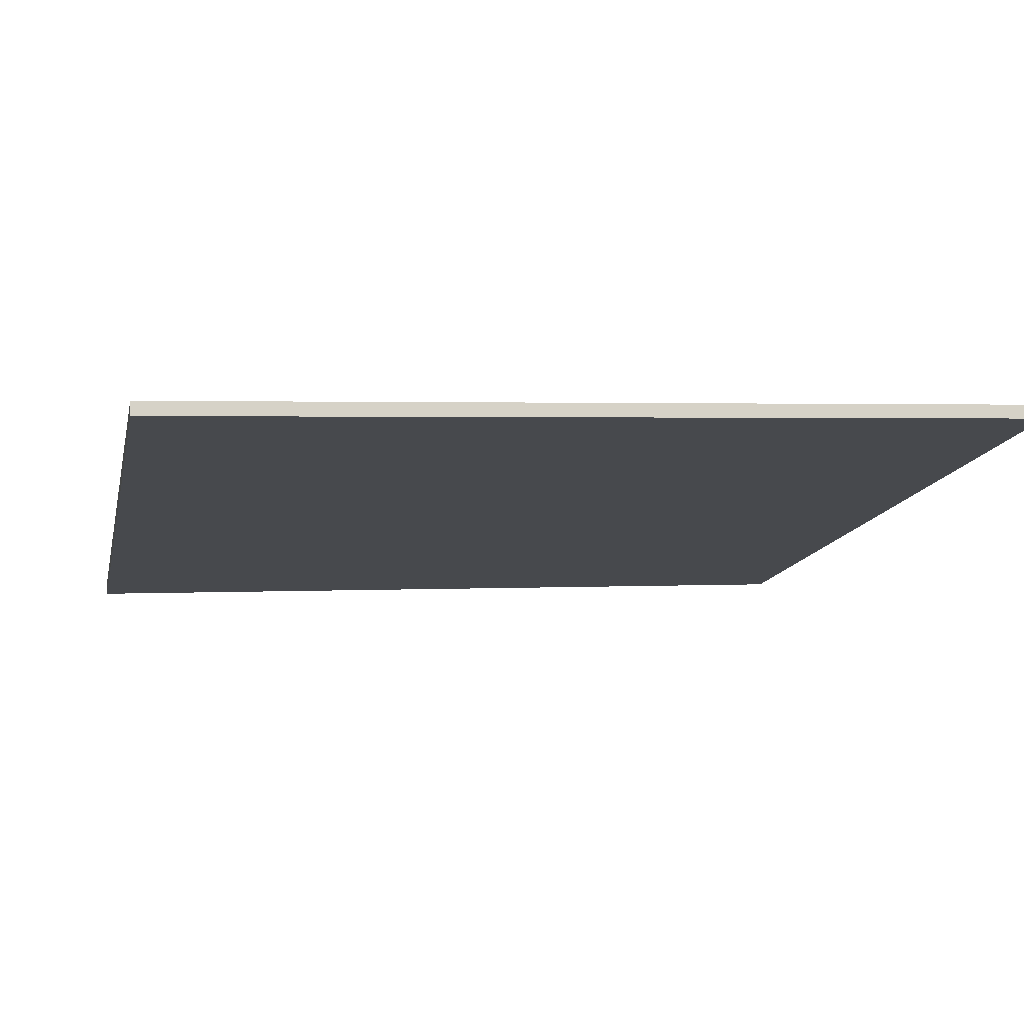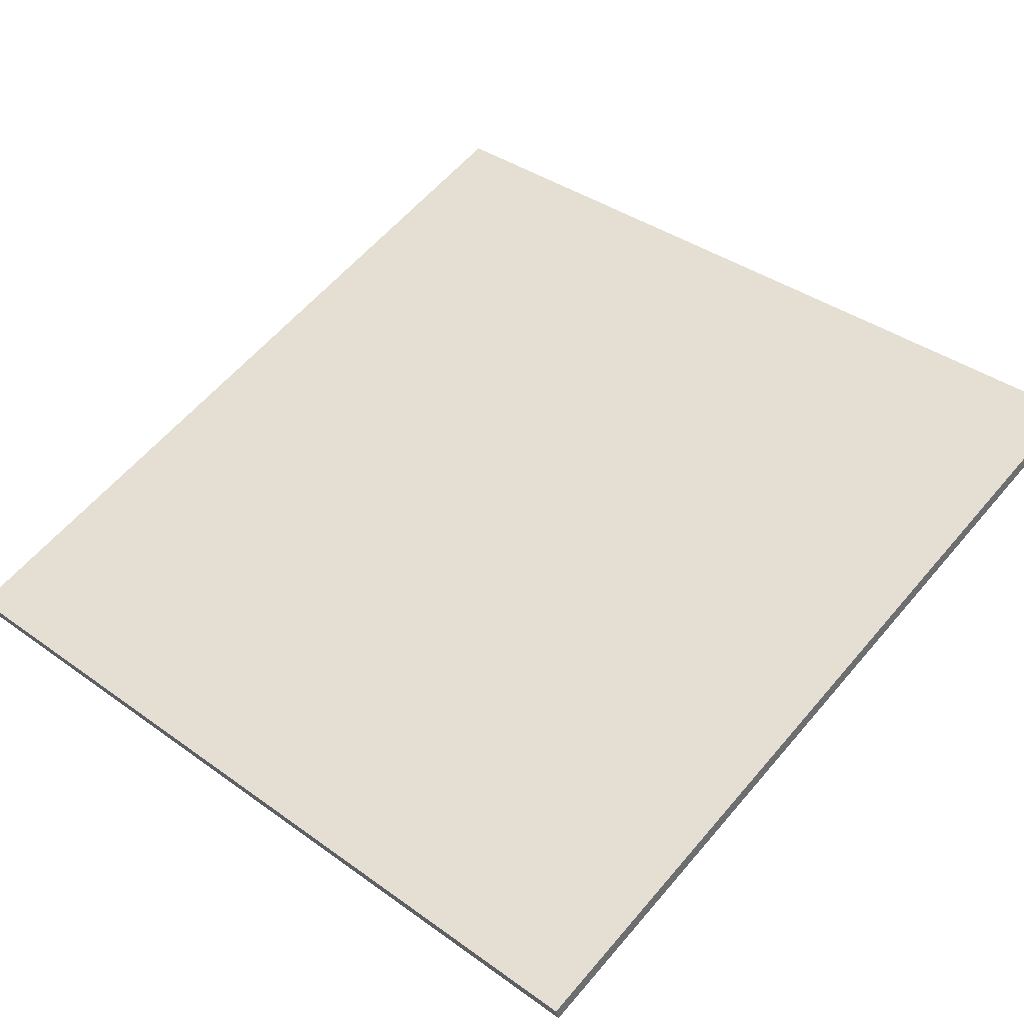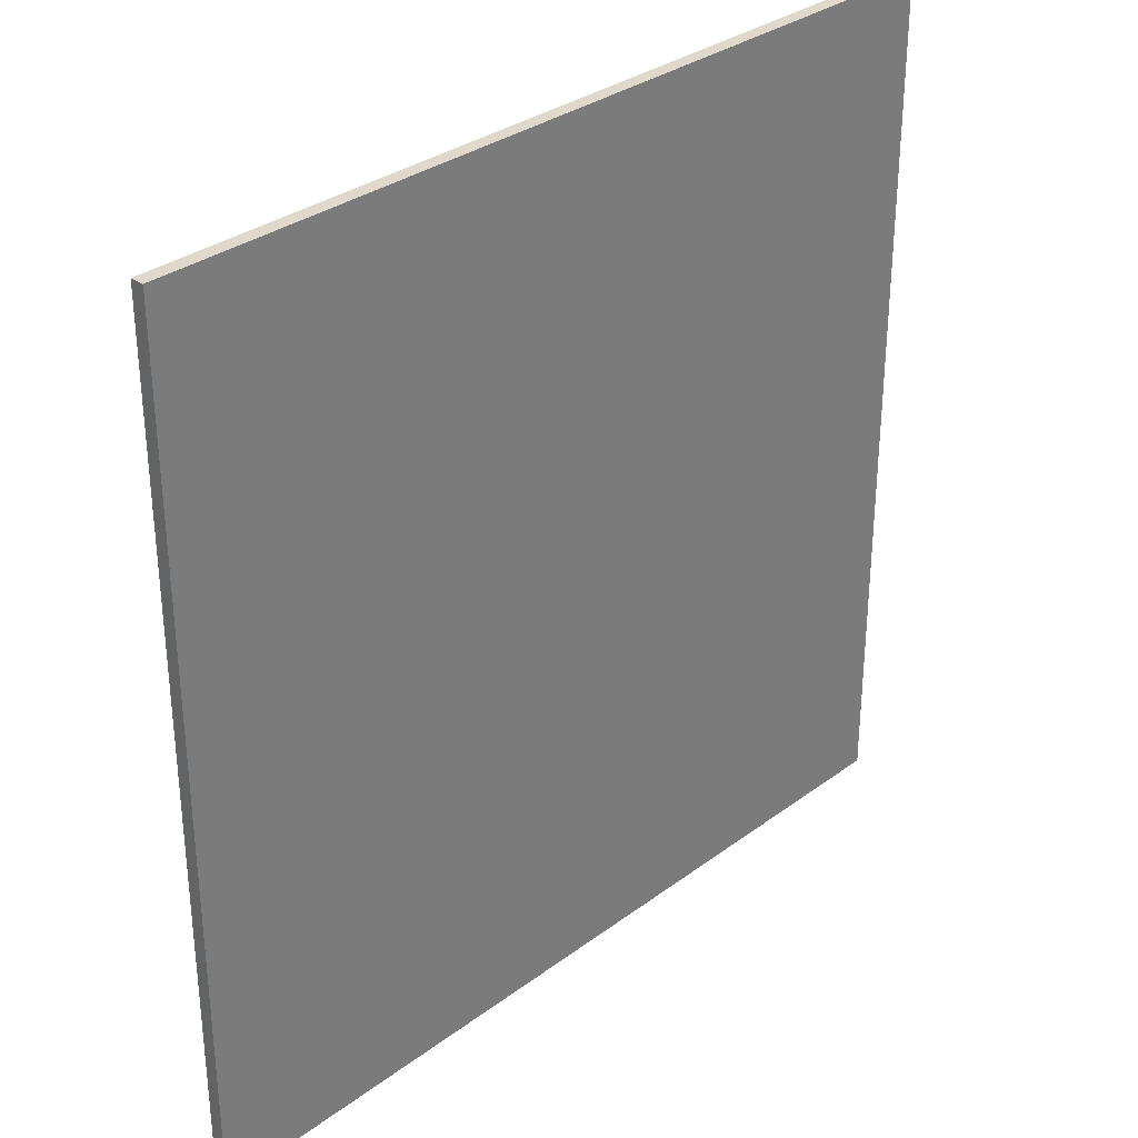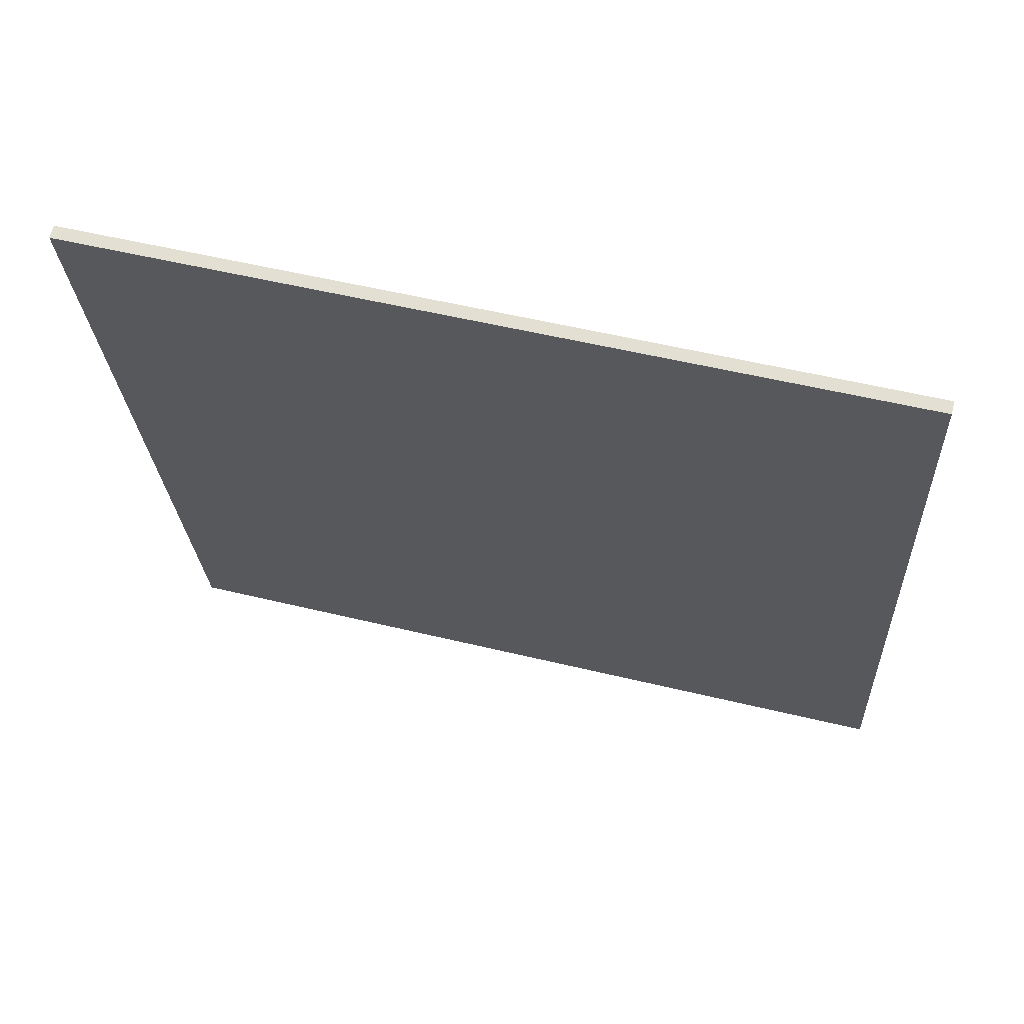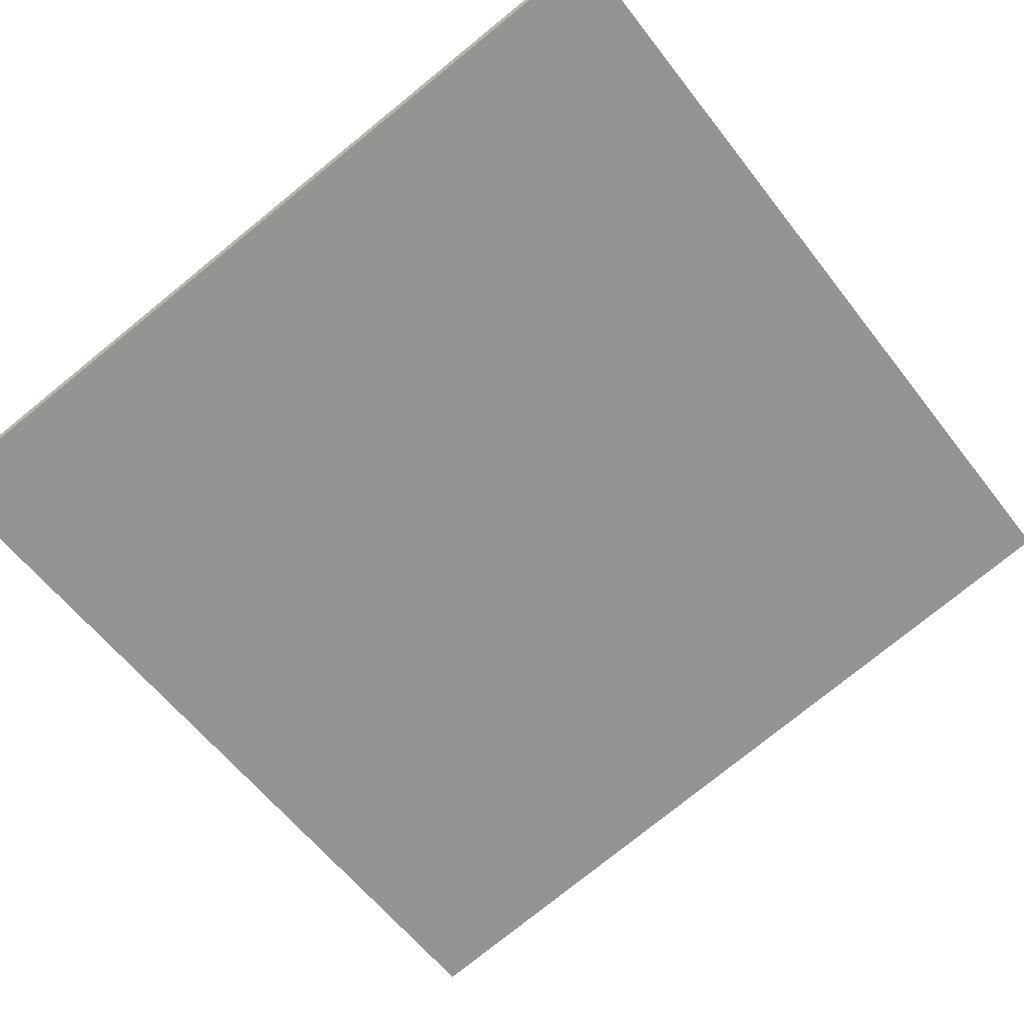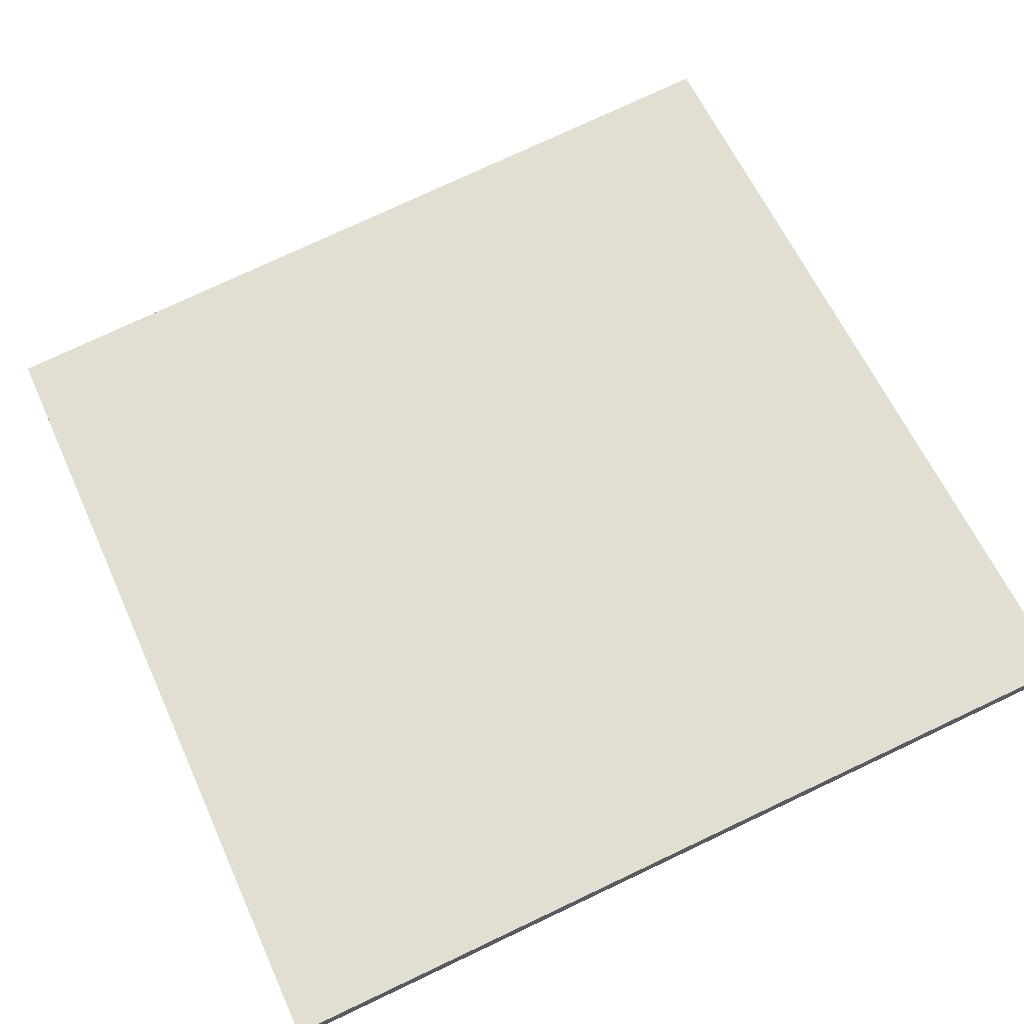
<metadata>
{"format":"obj","ext":"obj","renderer":"f3d","projection":"perspective","resolution":1024,"background":"white","views":[{"elev":1.8,"azim":77.8,"up":"+Y"},{"elev":59.9,"azim":40.1,"up":"+Y"},{"elev":32.2,"azim":148.3,"up":"+Z"},{"elev":-24.8,"azim":-177.0,"up":"+Y"},{"elev":-78.0,"azim":-51.1,"up":"+Y"},{"elev":76.9,"azim":64.8,"up":"+Y"}]}
</metadata>
<code>
v 61.41 21.1 -4.691
v 61.41 21.1 4.691
v 61.45 20.96 -4.691
v 61.45 20.96 4.691
v 70.51 23.41 -4.691
v 70.51 23.41 4.691
v 70.54 23.27 -4.691
v 70.54 23.27 4.691
f 1 3 4
f 4 2 1
f 5 6 8
f 8 7 5
f 1 2 6
f 6 5 1
f 3 7 8
f 8 4 3
f 1 5 7
f 7 3 1
f 2 4 8
f 8 6 2

</code>
